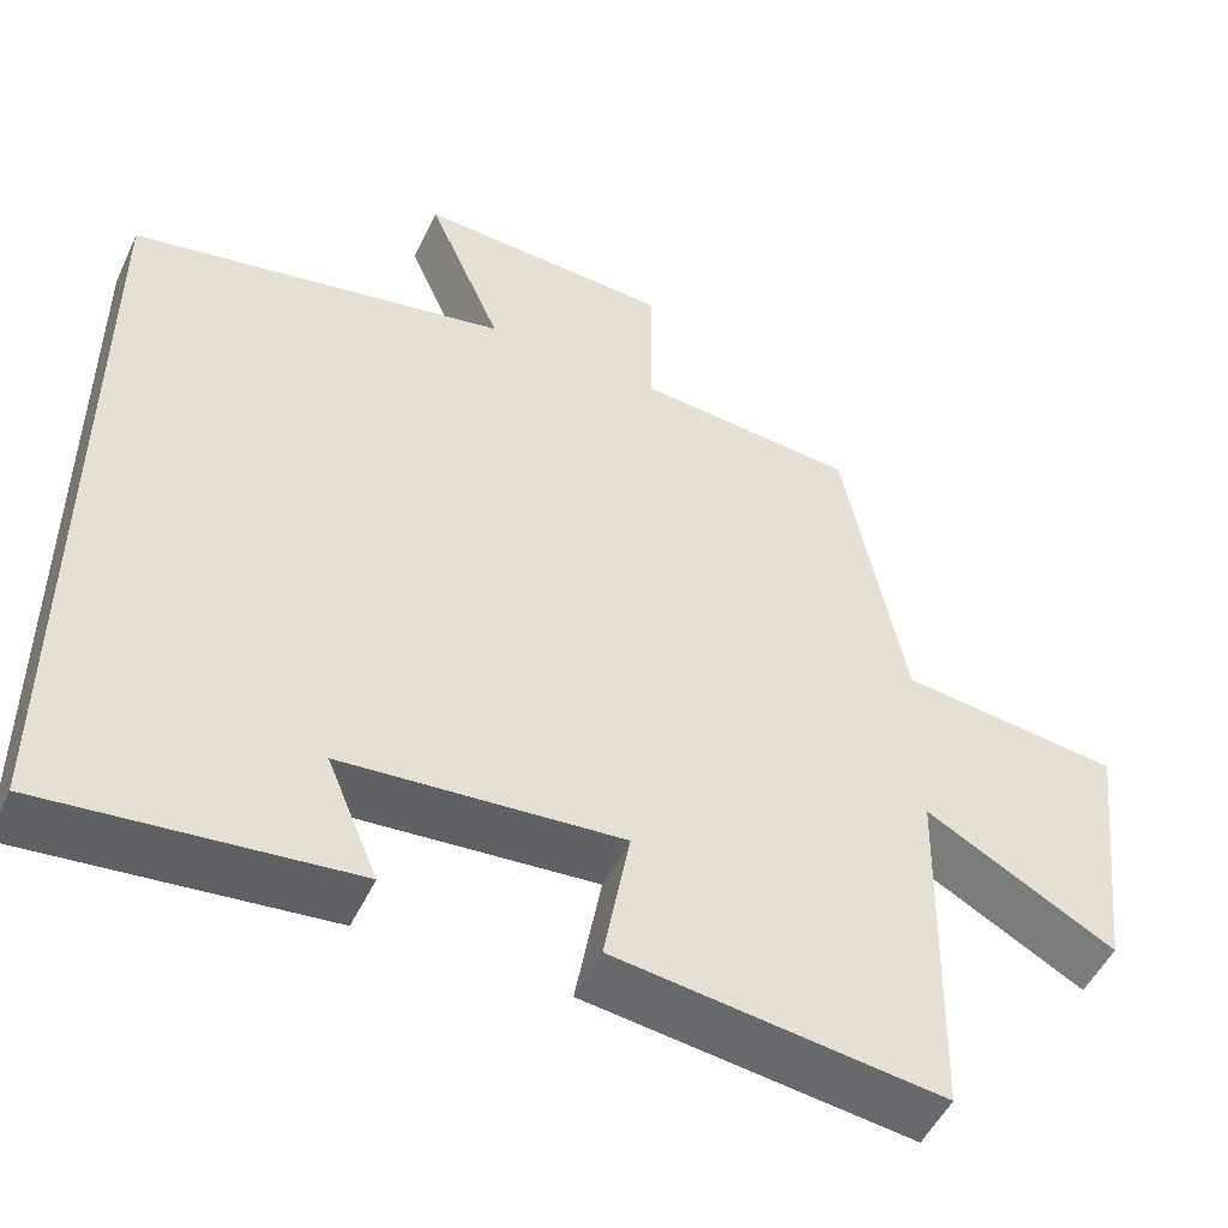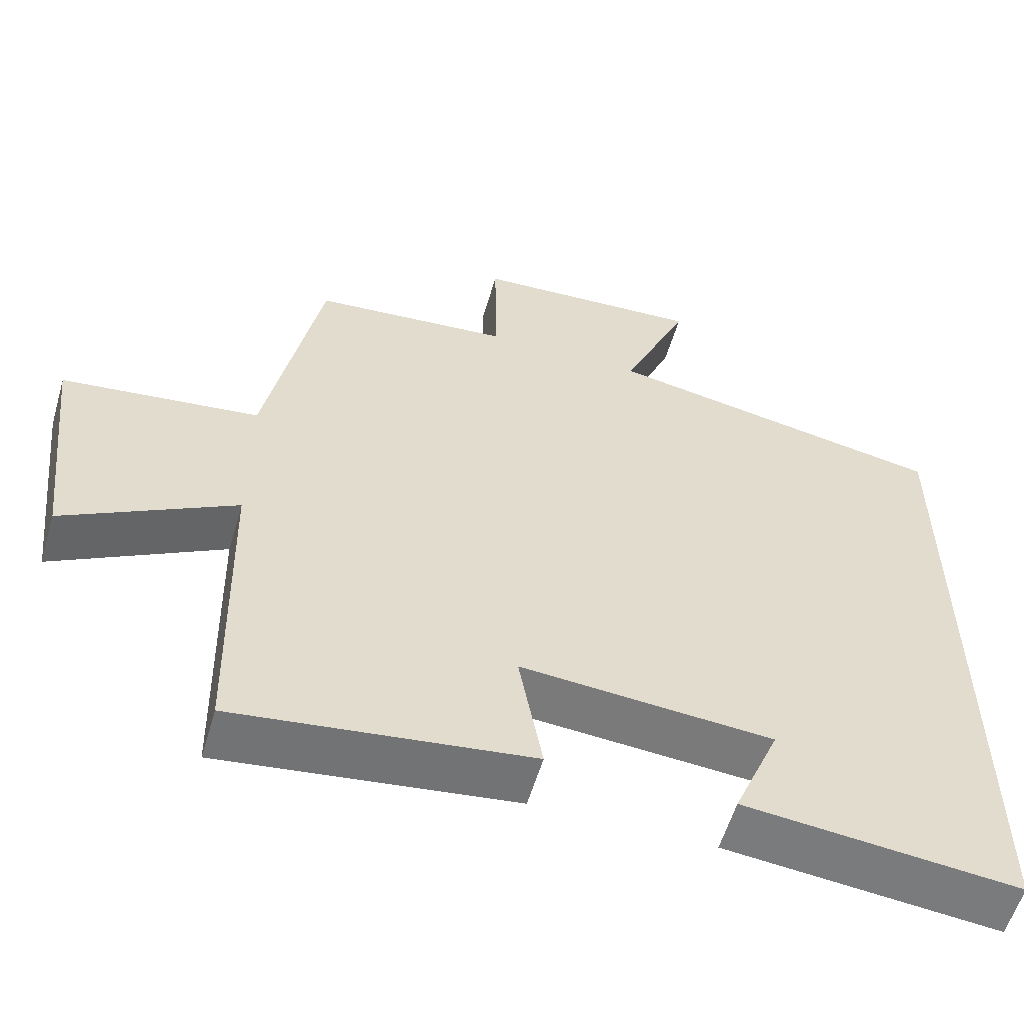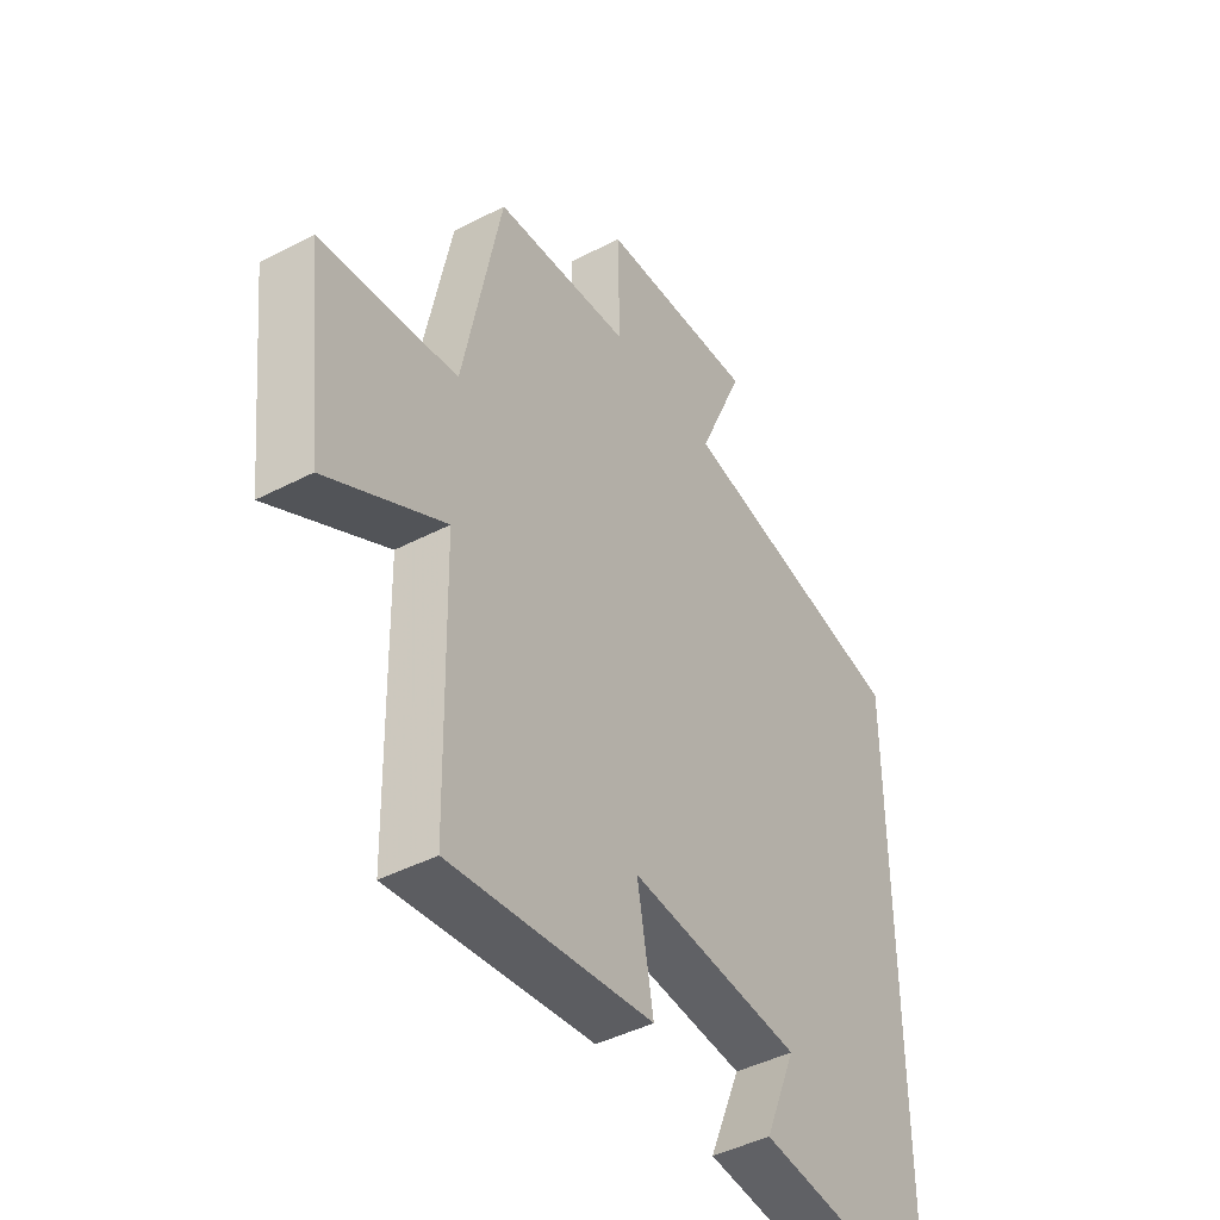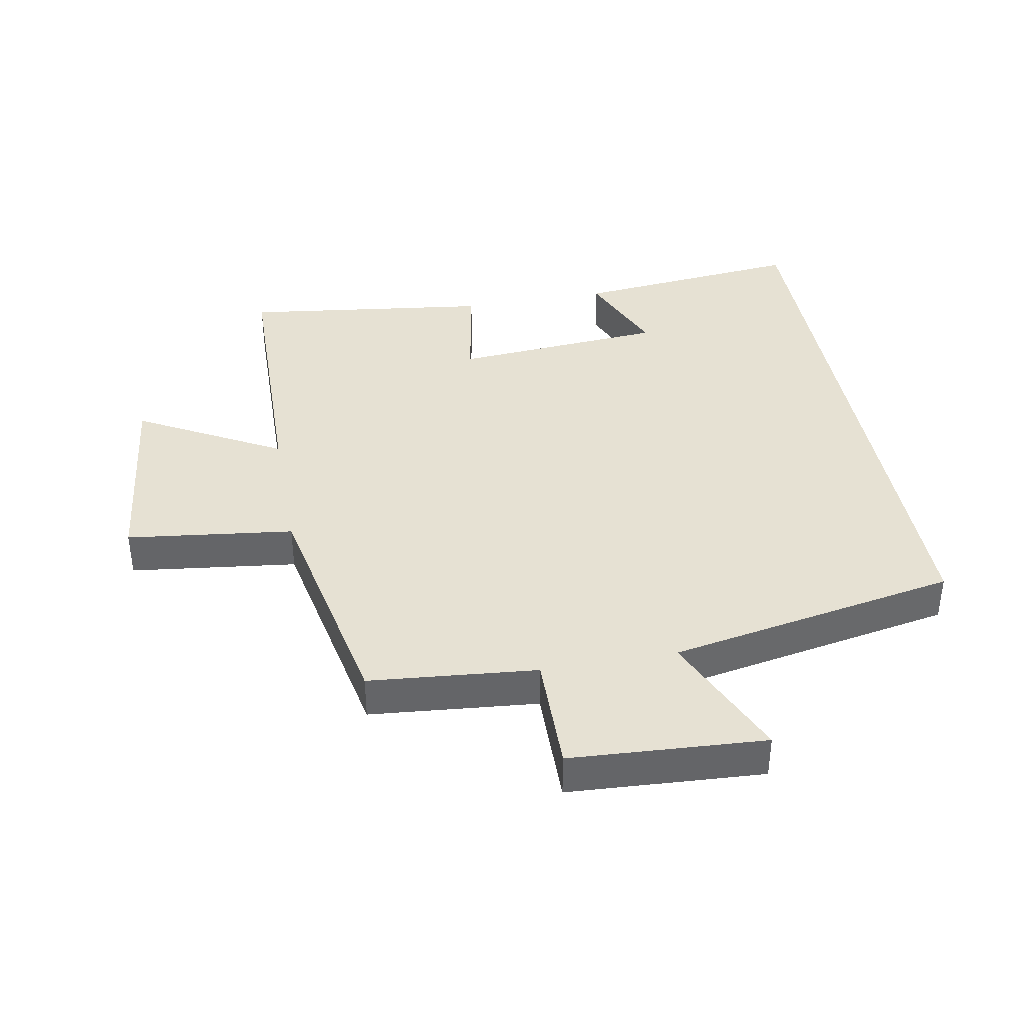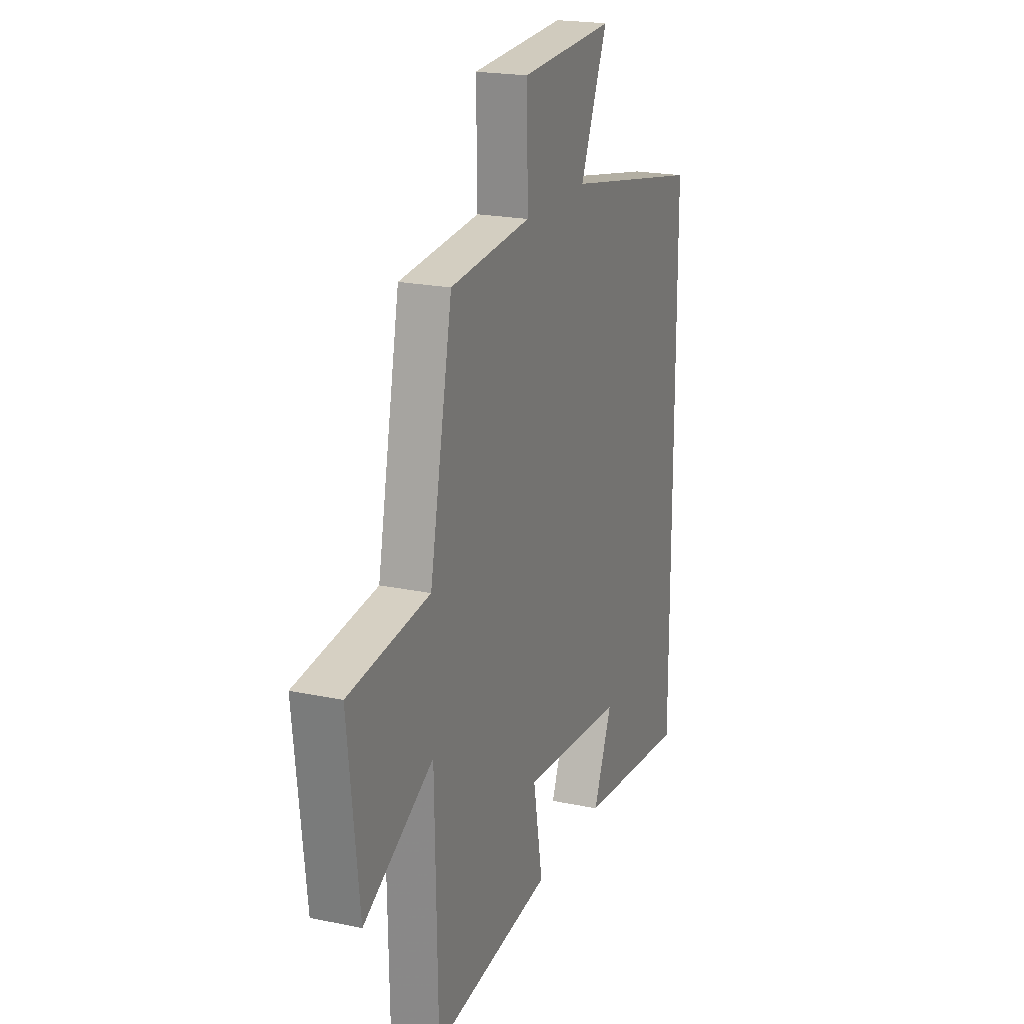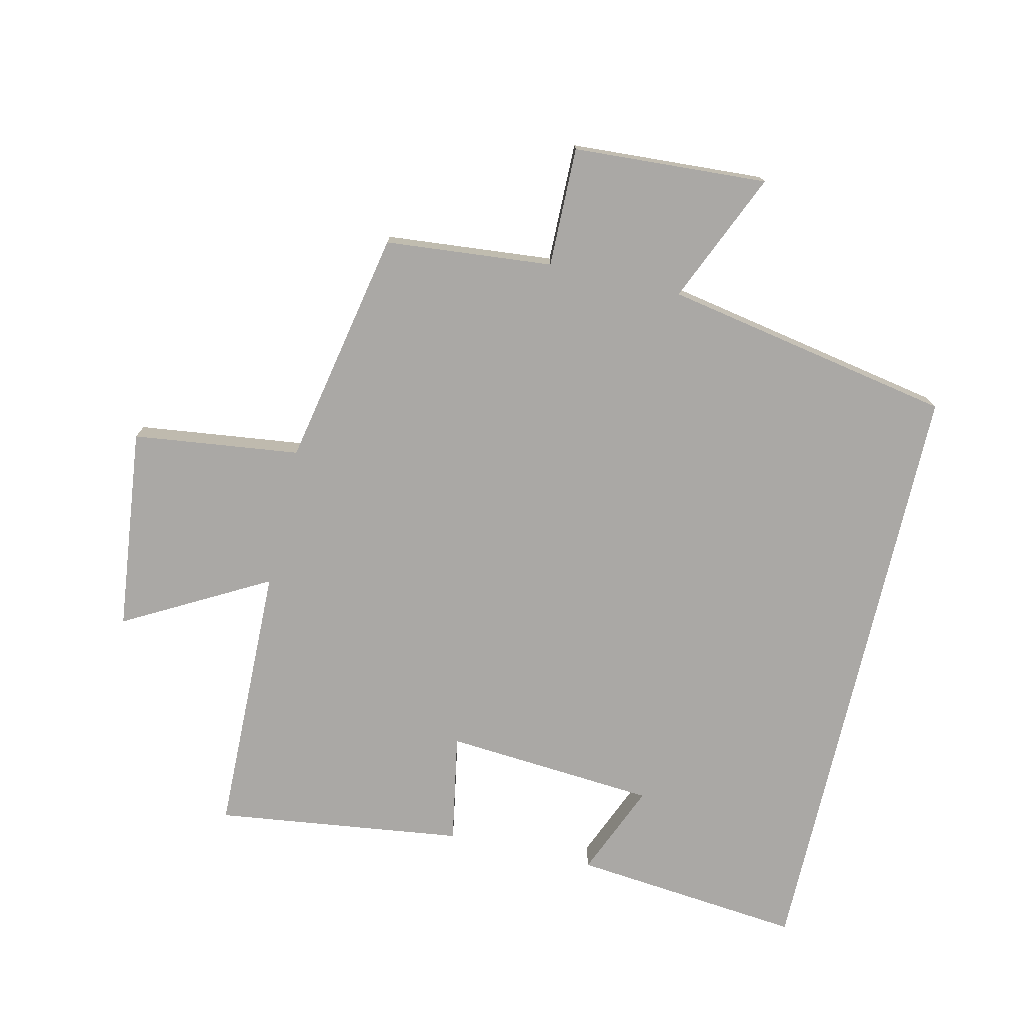
<metadata>
{"format":"obj","ext":"obj","renderer":"f3d","projection":"perspective","resolution":1024,"background":"white","views":[{"elev":-50.5,"azim":155.3,"up":"+Z"},{"elev":-57.4,"azim":-16.3,"up":"+Z"},{"elev":-43.8,"azim":-58.5,"up":"+Z"},{"elev":38.8,"azim":-10.4,"up":"+Y"},{"elev":20.6,"azim":-69.0,"up":"+Z"},{"elev":-75.1,"azim":-13.0,"up":"+Y"}]}
</metadata>
<code>
v -0.491 0.07 -0.55
v -0.5 0.07 -0.121
v -0.725 0.07 -0.245
v -0.761 0.07 0.073
v -0.5 0.07 0.105
v -0.427 0.07 0.476
v -0.165 0.07 0.5
v -0.168 0.07 0.687
v 0.136 0.07 0.705
v 0.047 0.07 0.5
v 0.5 0.07 0.415
v 0.5 0.07 -0.537
v 0.138 0.07 -0.5
v 0.199 0.07 -0.354
v -0.133 0.07 -0.328
v -0.102 0.07 -0.5
v -0.491 0 -0.55
v -0.5 0 -0.121
v -0.725 0 -0.245
v -0.761 0 0.073
v -0.5 0 0.105
v -0.427 0 0.476
v -0.165 0 0.5
v -0.168 0 0.687
v 0.136 0 0.705
v 0.047 0 0.5
v 0.5 0 0.415
v 0.5 0 -0.537
v 0.138 0 -0.5
v 0.199 0 -0.354
v -0.133 0 -0.328
v -0.102 0 -0.5
f 15 16 1 2
f 14 15 2
f 12 13 14
f 10 11 12 14
f 10 14 2
f 7 8 9 10
f 7 10 2
f 6 7 2
f 5 6 2
f 2 3 4 5
f 18 17 32 31
f 18 31 30
f 30 29 28
f 30 28 27 26
f 18 30 26
f 26 25 24 23
f 18 26 23
f 18 23 22
f 18 22 21
f 21 20 19 18
f 1 17 18 2
f 2 18 19 3
f 3 19 20 4
f 4 20 21 5
f 5 21 22 6
f 6 22 23 7
f 7 23 24 8
f 8 24 25 9
f 9 25 26 10
f 10 26 27 11
f 11 27 28 12
f 12 28 29 13
f 13 29 30 14
f 14 30 31 15
f 15 31 32 16
f 16 32 17 1

</code>
